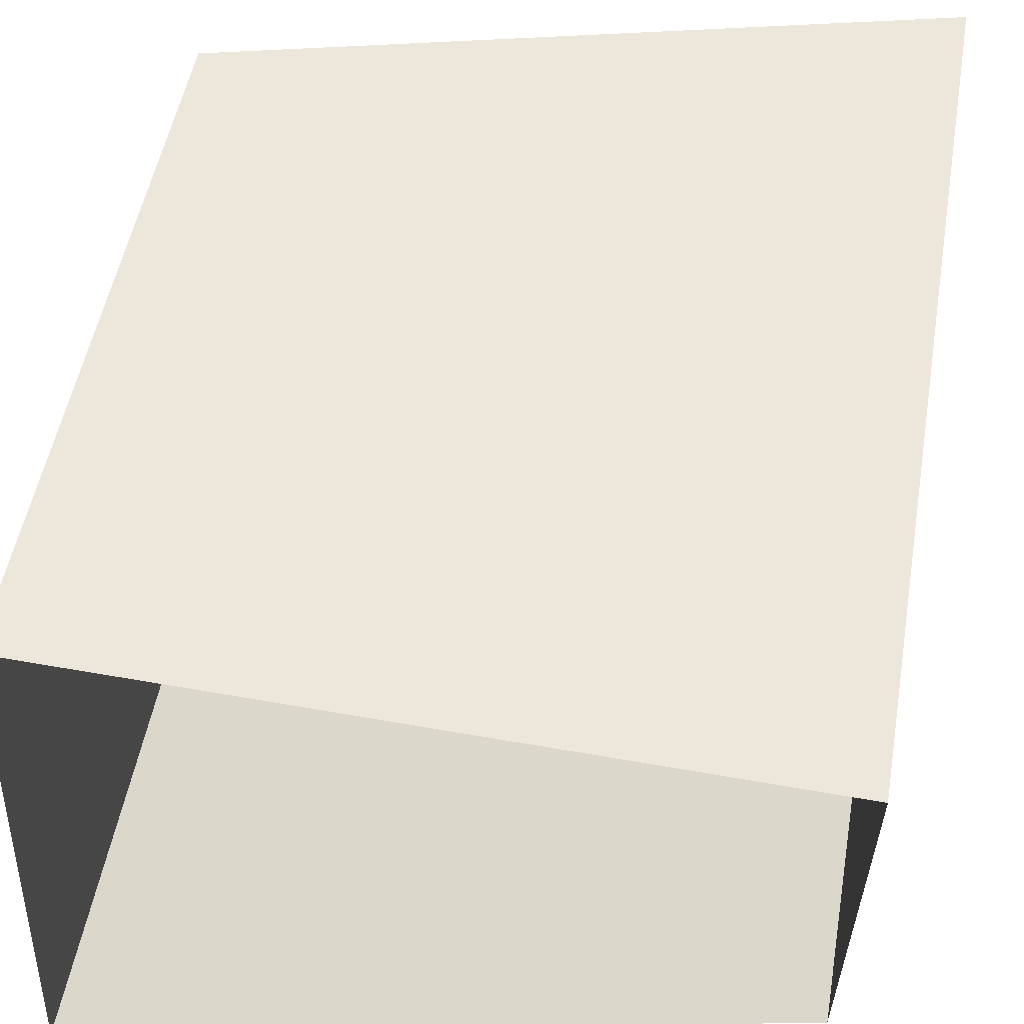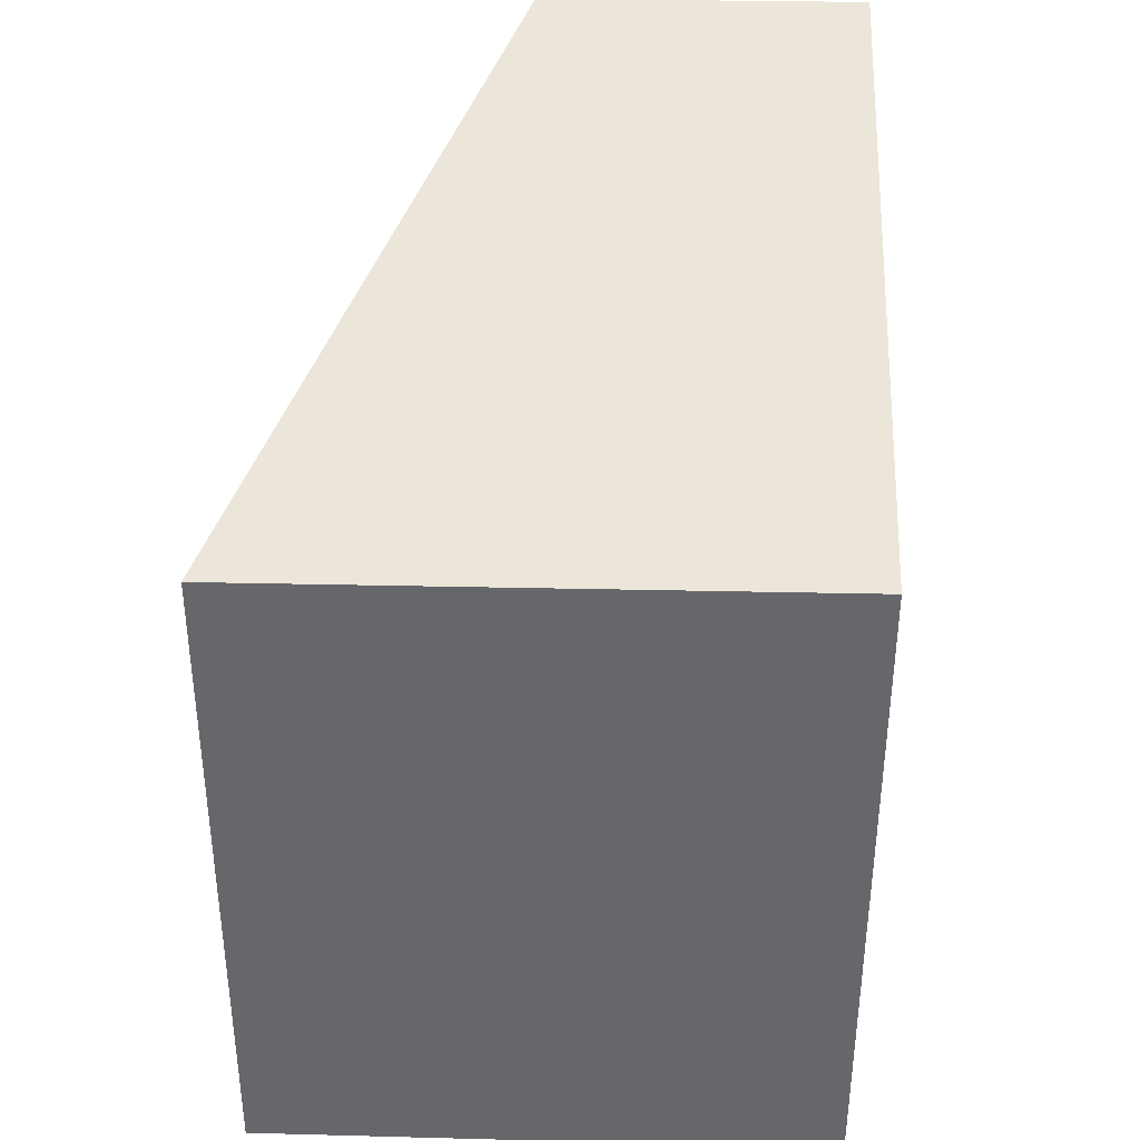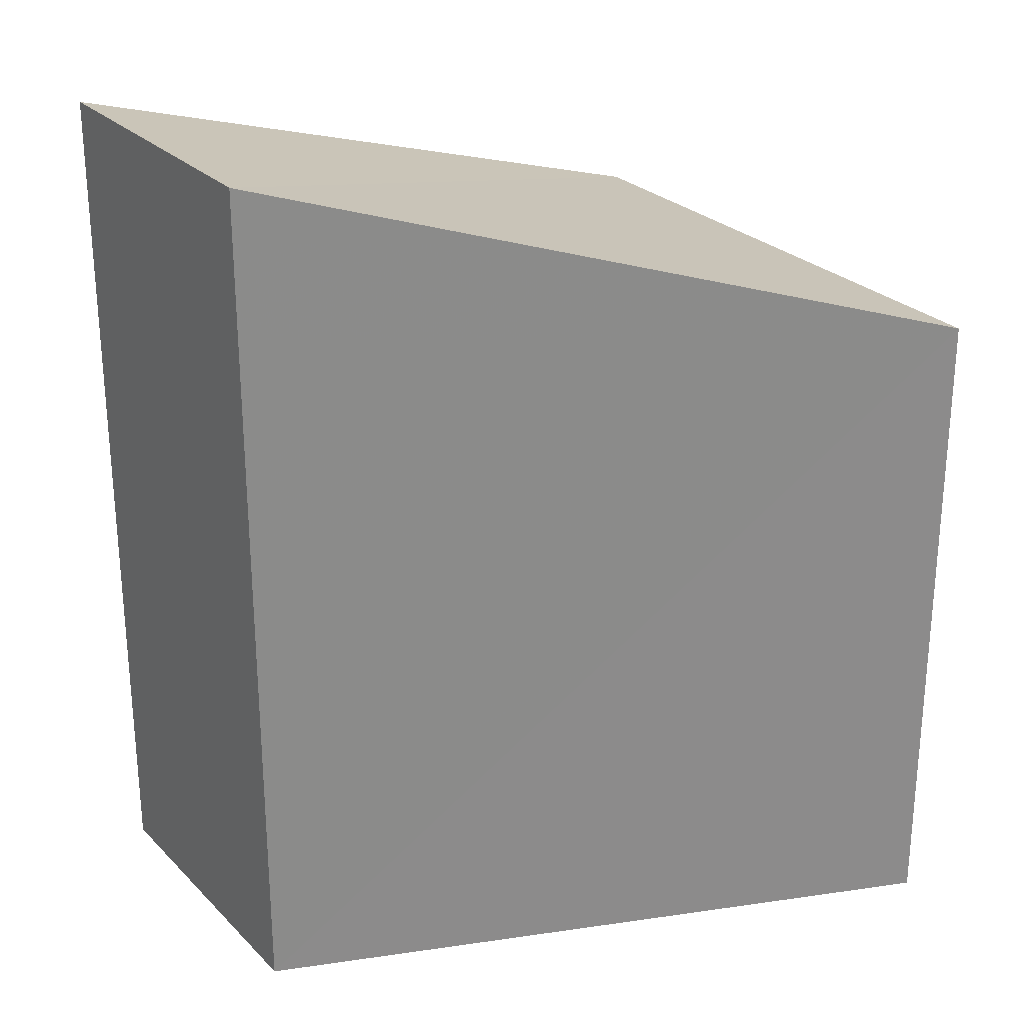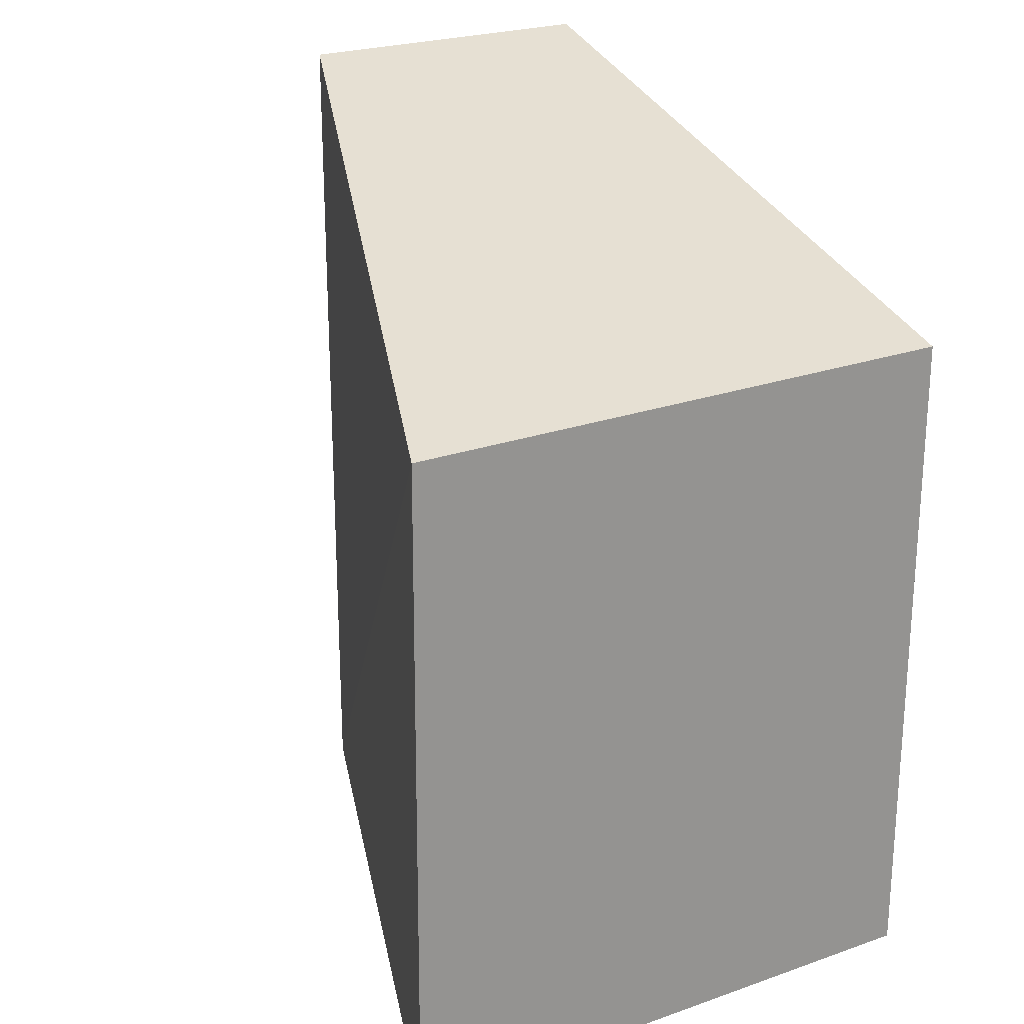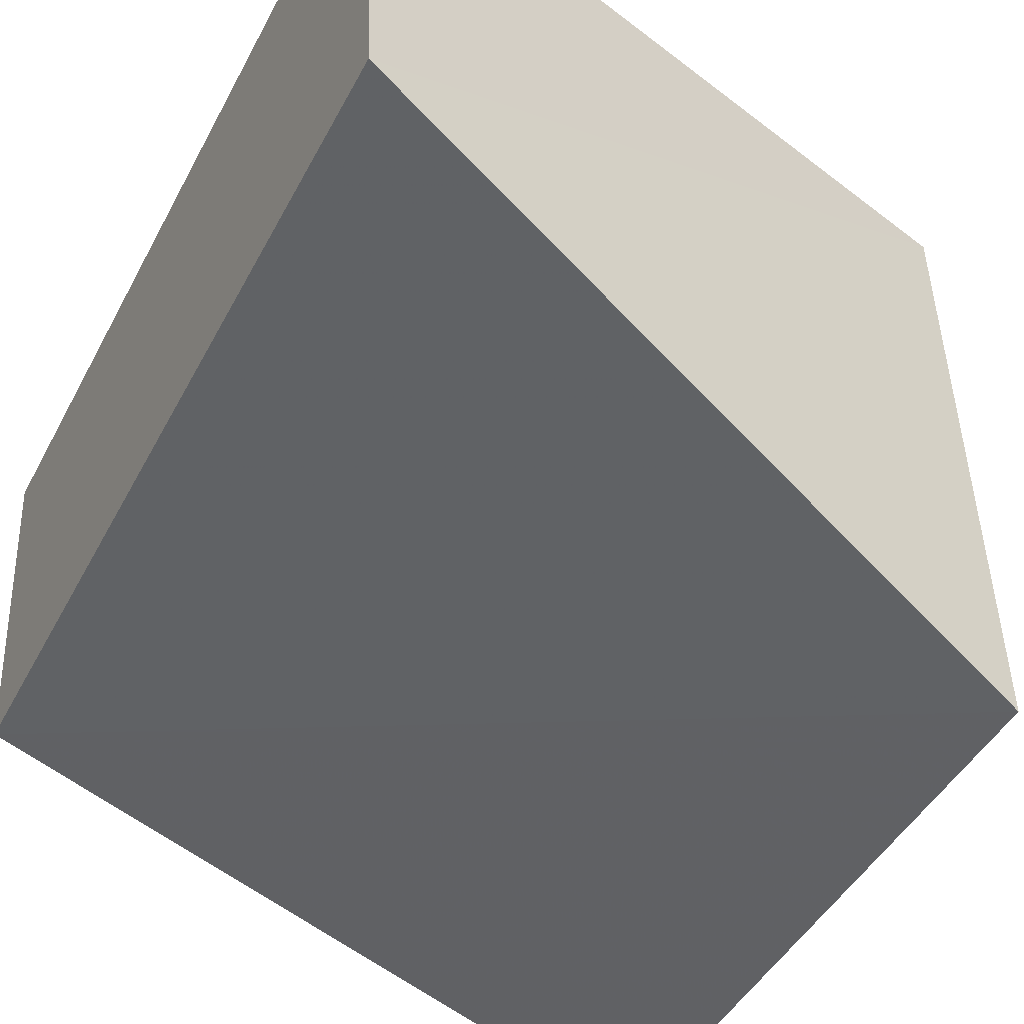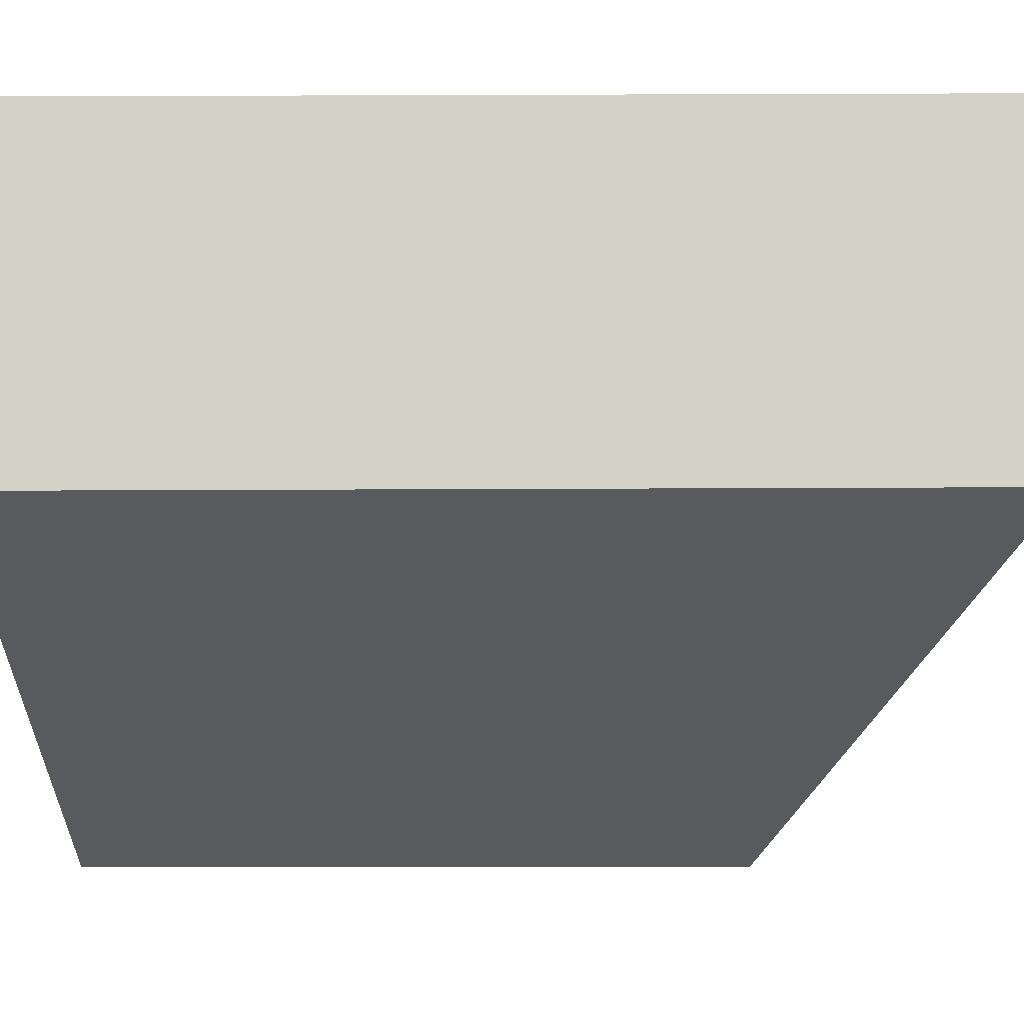
<metadata>
{"format":"obj","ext":"obj","renderer":"f3d","projection":"perspective","resolution":1024,"background":"white","views":[{"elev":50.3,"azim":-170.2,"up":"+Y"},{"elev":37.6,"azim":94.1,"up":"+Z"},{"elev":26.4,"azim":-31.6,"up":"+Z"},{"elev":23.3,"azim":61.3,"up":"+Z"},{"elev":-44.8,"azim":-26.3,"up":"+Y"},{"elev":-12.7,"azim":-89.5,"up":"+Y"}]}
</metadata>
<code>
v -3.727e+05 -1.053e+05 24.44
v -3.727e+05 -1.053e+05 24.44
v -3.727e+05 -1.053e+05 24.44
v -3.727e+05 -1.053e+05 24.45
v -3.727e+05 -1.053e+05 33.39
v -3.727e+05 -1.053e+05 31.38
v -3.727e+05 -1.053e+05 33.4
v -3.727e+05 -1.053e+05 31.35
f 1 2 3
f 1 4 2
f 5 6 7
f 5 8 6
f 8 2 4
f 8 5 2
f 6 1 3
f 7 6 3
f 8 4 1
f 6 8 1
f 5 3 2
f 5 7 3

</code>
